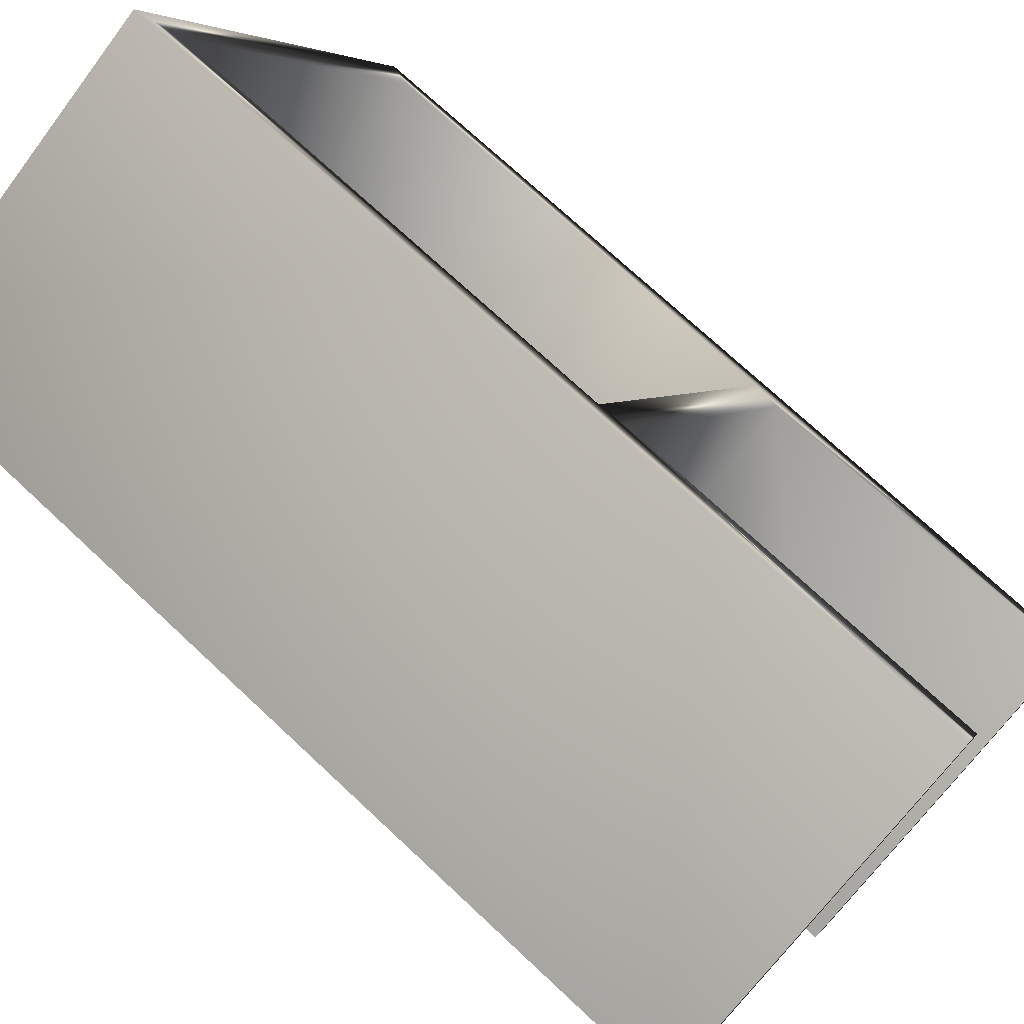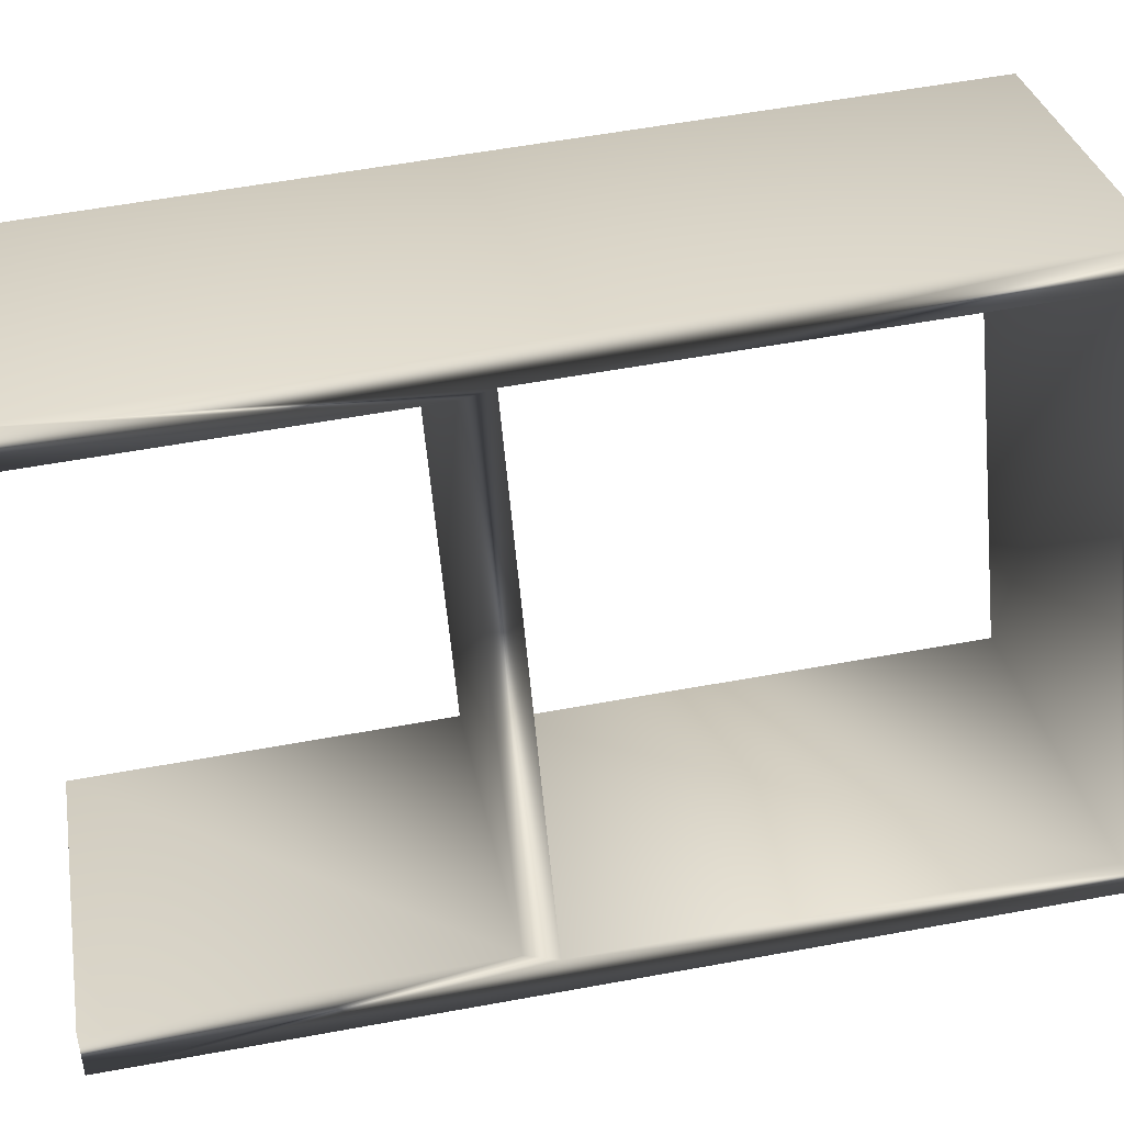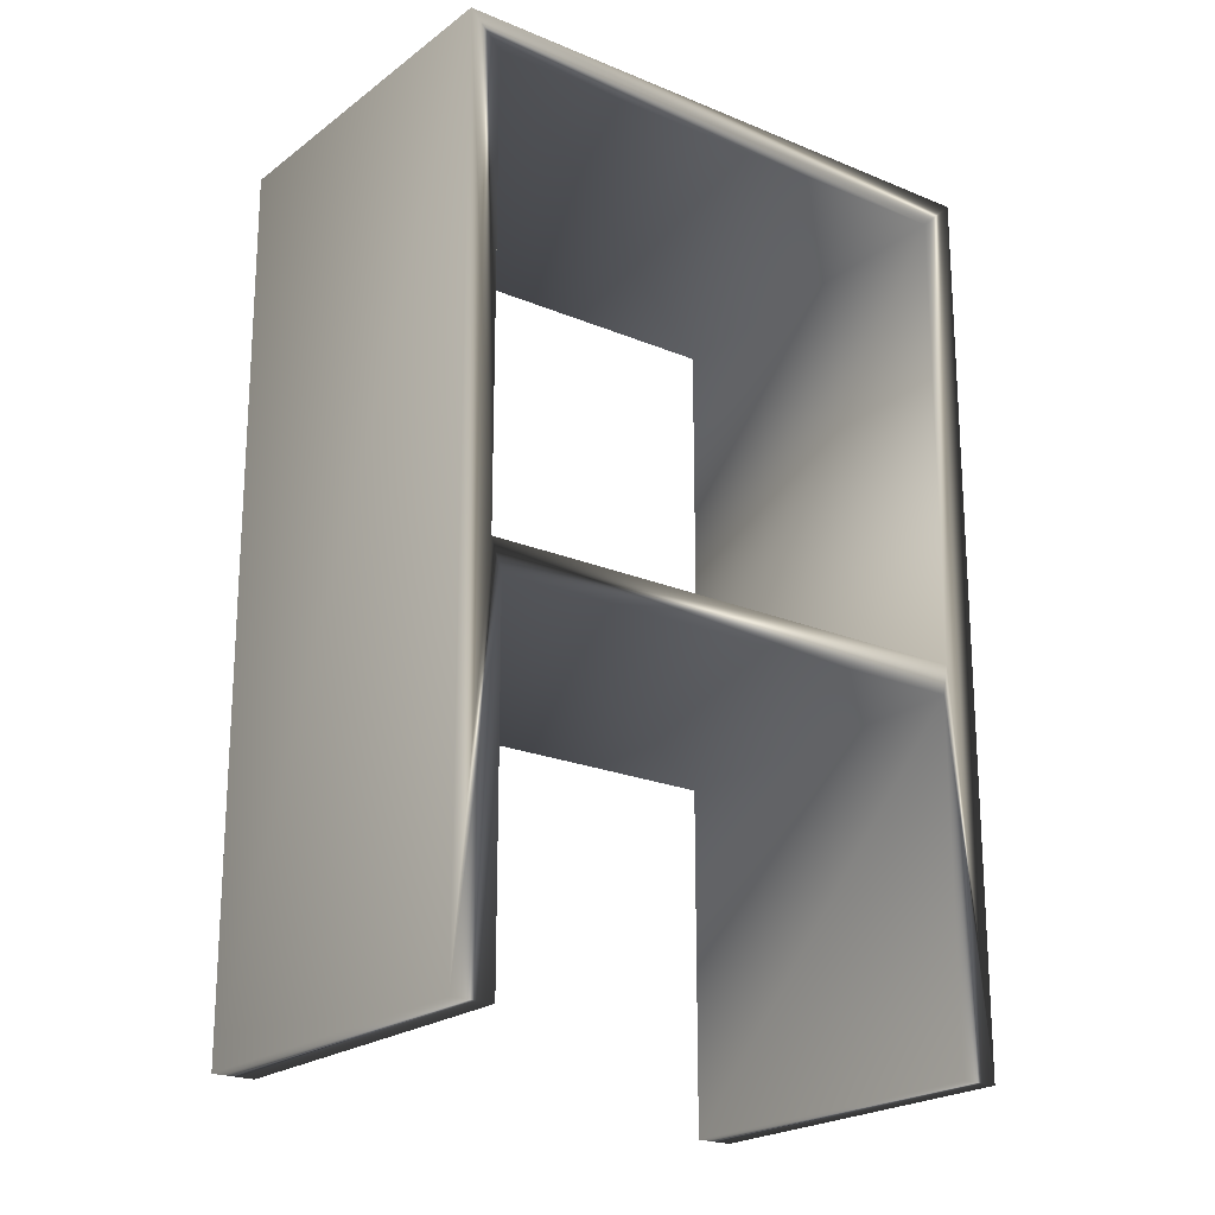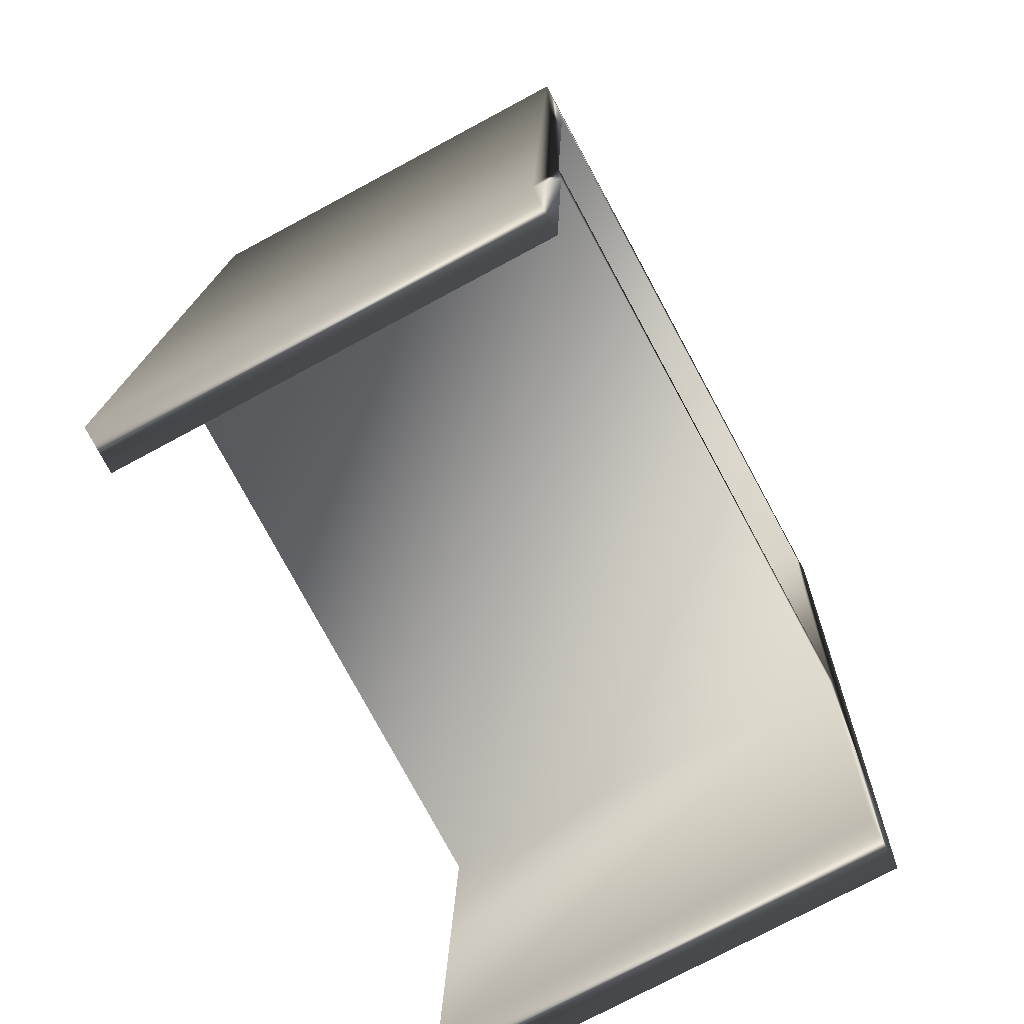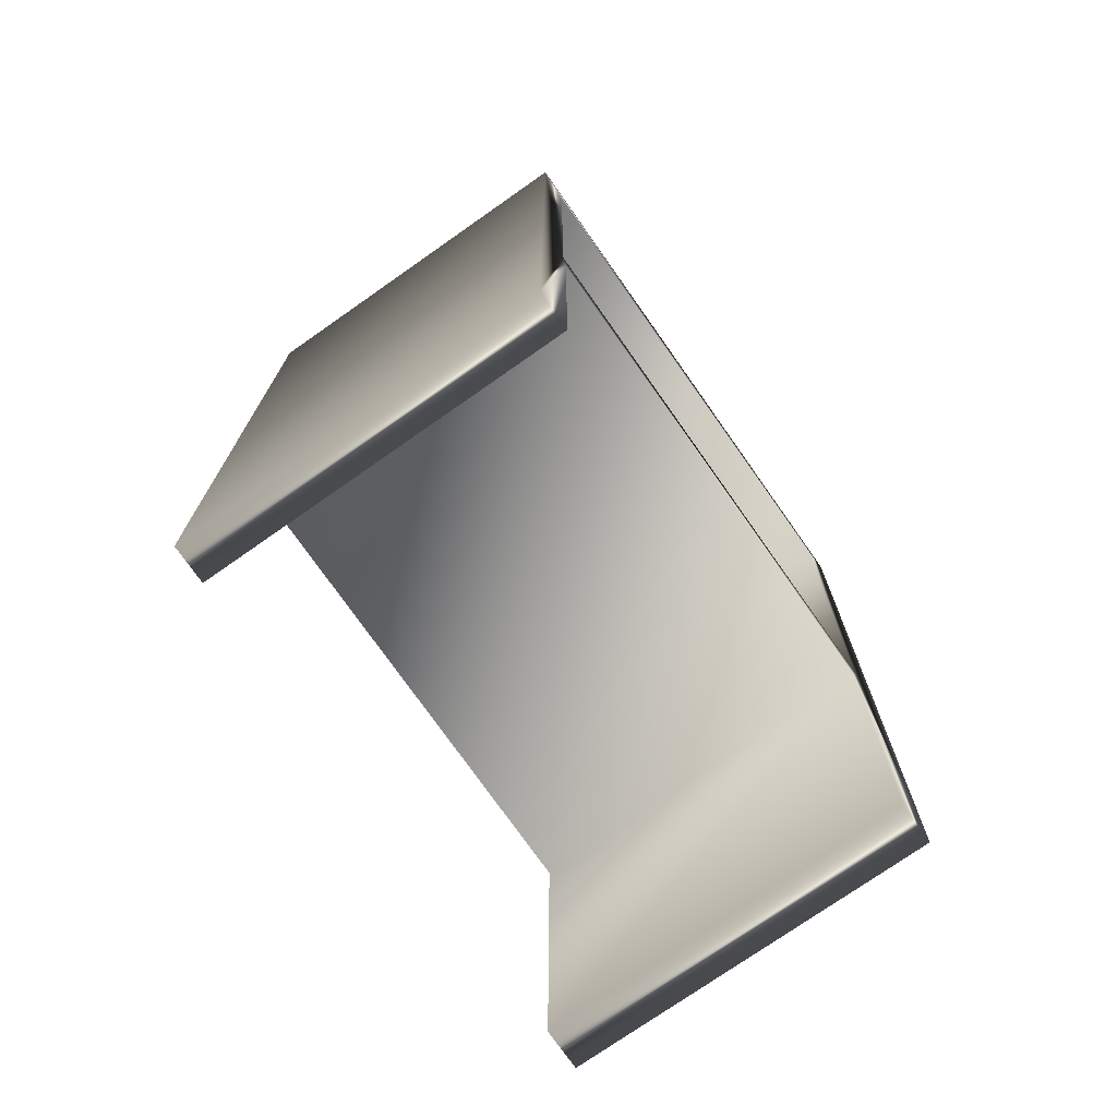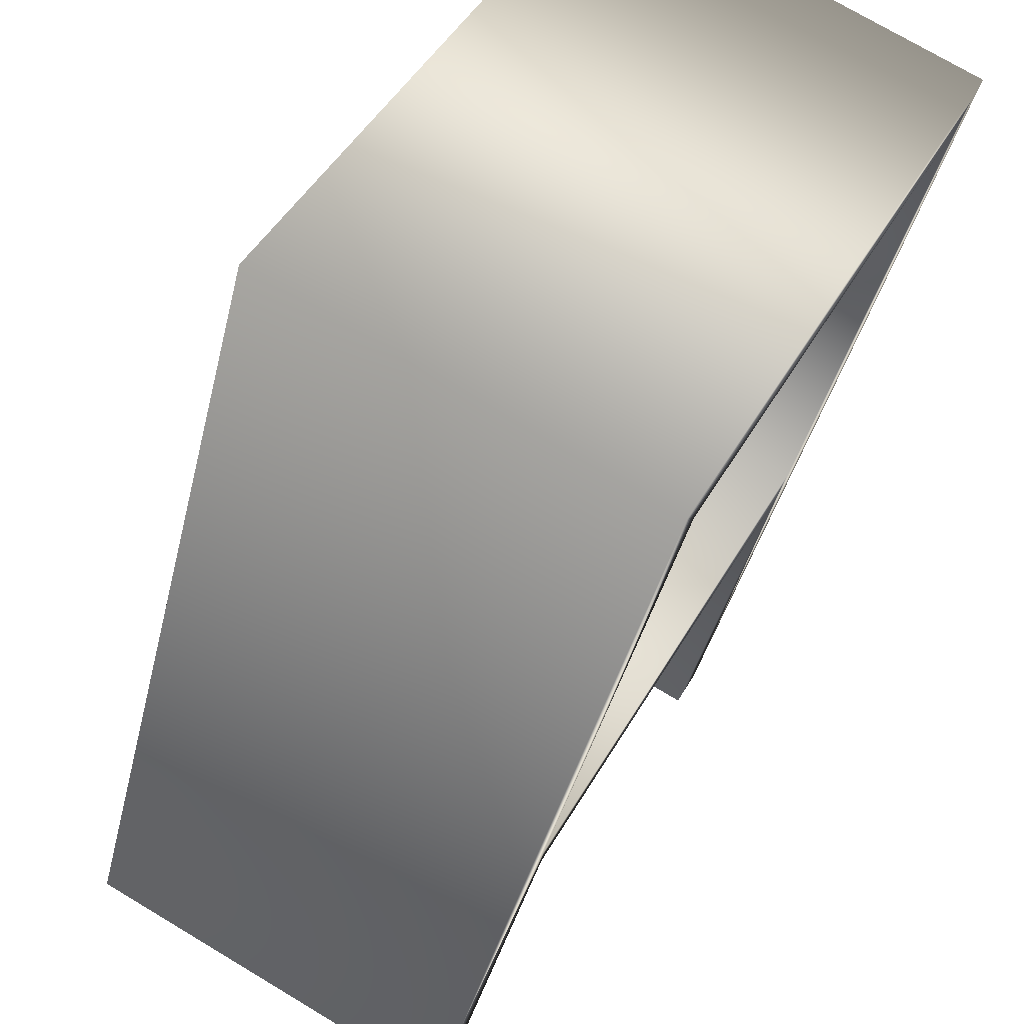
<metadata>
{"format":"obj","ext":"obj","renderer":"f3d","projection":"perspective","resolution":1024,"background":"white","views":[{"elev":72.9,"azim":-46.9,"up":"+Z"},{"elev":57.6,"azim":79.2,"up":"+Z"},{"elev":-21.4,"azim":-155.3,"up":"+Y"},{"elev":13.4,"azim":1.4,"up":"+Z"},{"elev":-74.8,"azim":6.7,"up":"+Y"},{"elev":-38.2,"azim":167.3,"up":"+Z"}]}
</metadata>
<code>
v -59.88 26.7 -129.5
v -58.6 26.7 -128.8
v -59.95 26.7 -129.3
v -58.67 26.7 -128.6
v -59.95 30.2 -129.3
v -58.67 30.2 -128.6
v -58.87 30.2 -131.3
v -57.59 30.2 -130.6
v -58.87 26.7 -131.3
v -57.59 26.7 -130.6
v -58.95 26.7 -131.2
v -57.67 26.7 -130.5
v -59.89 30.08 -129.4
v -58.93 30.08 -131.2
v -58.61 30.08 -128.8
v -57.65 30.08 -130.5
v -58.95 28.12 -131.2
v -57.67 28.12 -130.5
v -59.88 28.12 -129.5
v -58.6 28.12 -128.8
v -59.89 28.24 -129.4
v -58.61 28.24 -128.8
v -58.93 28.24 -131.2
v -57.65 28.24 -130.5
f 1 2 3
f 3 2 4
f 5 3 6
f 6 3 4
f 5 6 7
f 7 6 8
f 9 7 10
f 10 7 8
f 9 10 11
f 11 10 12
f 13 14 15
f 15 14 16
f 17 11 18
f 18 11 12
f 1 19 2
f 2 19 20
f 21 22 23
f 23 22 24
f 19 21 17
f 17 21 23
f 17 23 9
f 9 23 7
f 7 23 14
f 7 14 13
f 1 3 19
f 19 3 21
f 3 5 21
f 21 5 13
f 13 5 7
f 9 11 17
f 14 23 16
f 16 23 24
f 21 13 22
f 22 13 15
f 12 10 18
f 18 10 24
f 18 24 22
f 10 8 24
f 24 8 16
f 16 8 15
f 15 8 6
f 15 6 22
f 22 6 4
f 22 4 20
f 20 4 2
f 20 18 22
f 19 17 20
f 20 17 18

</code>
